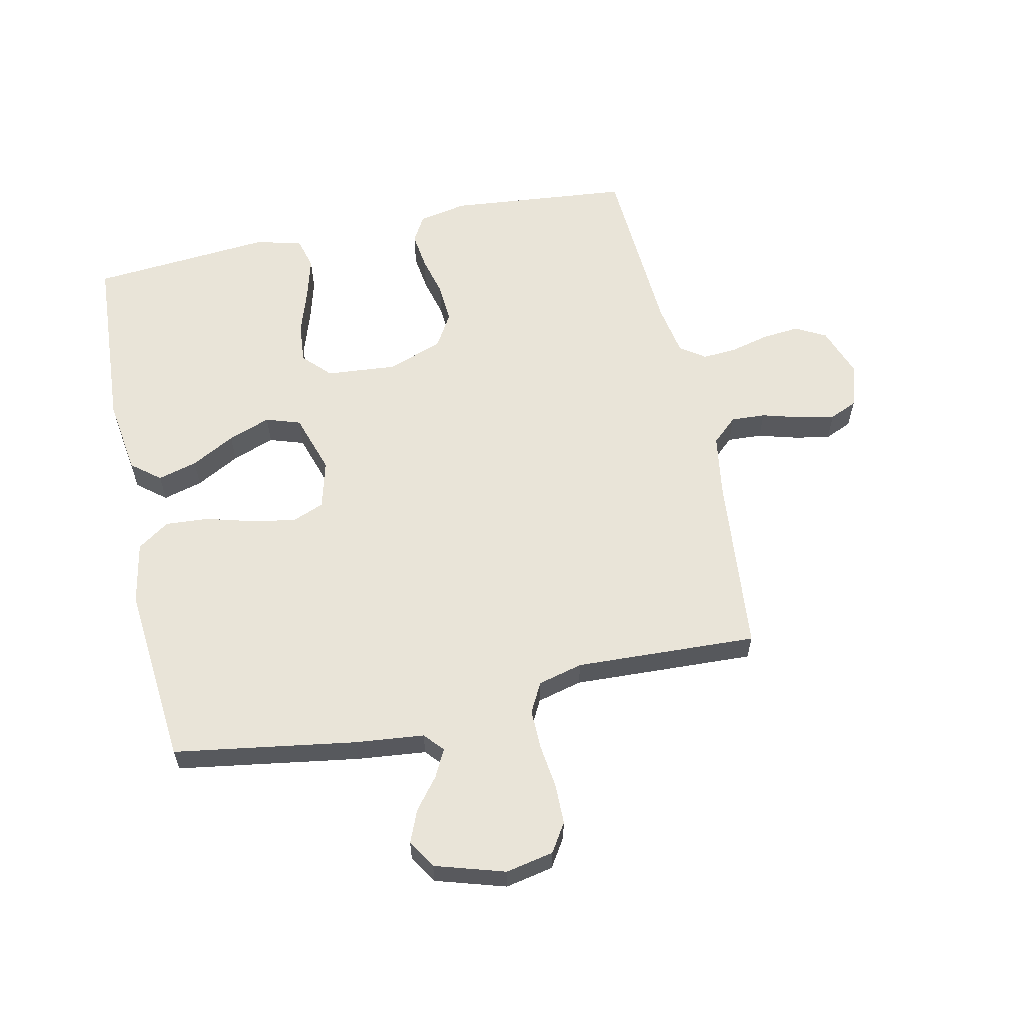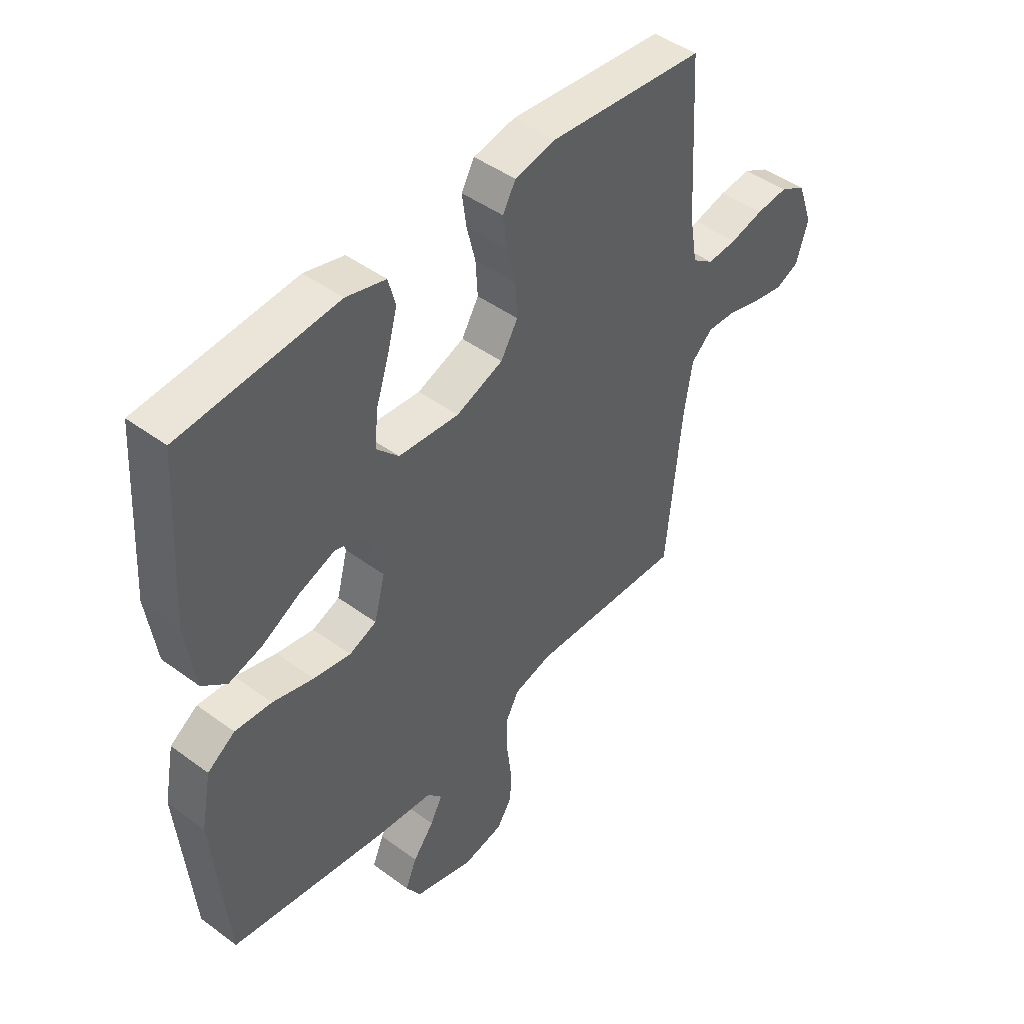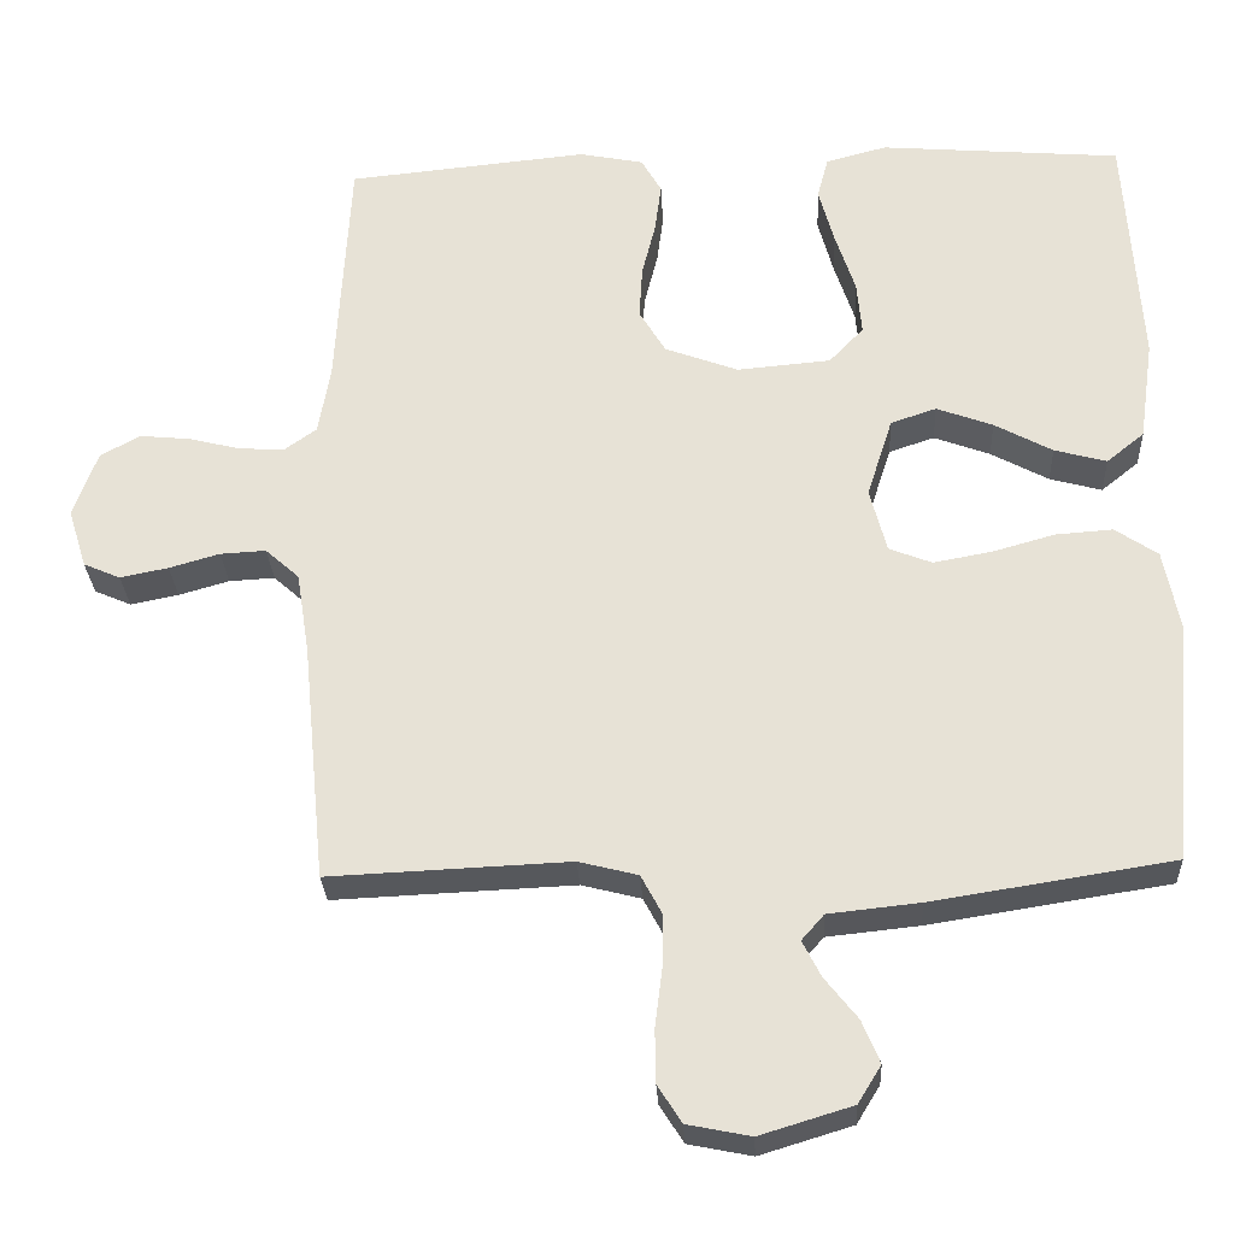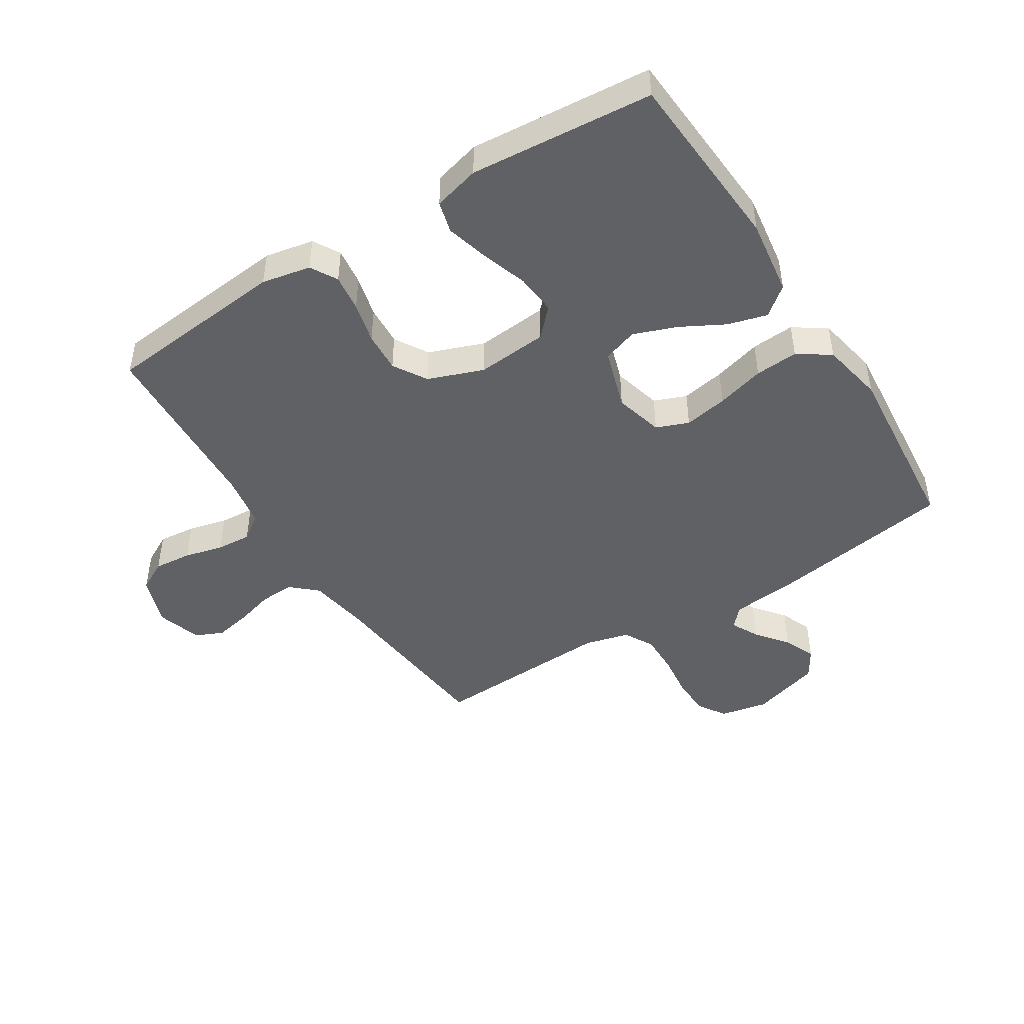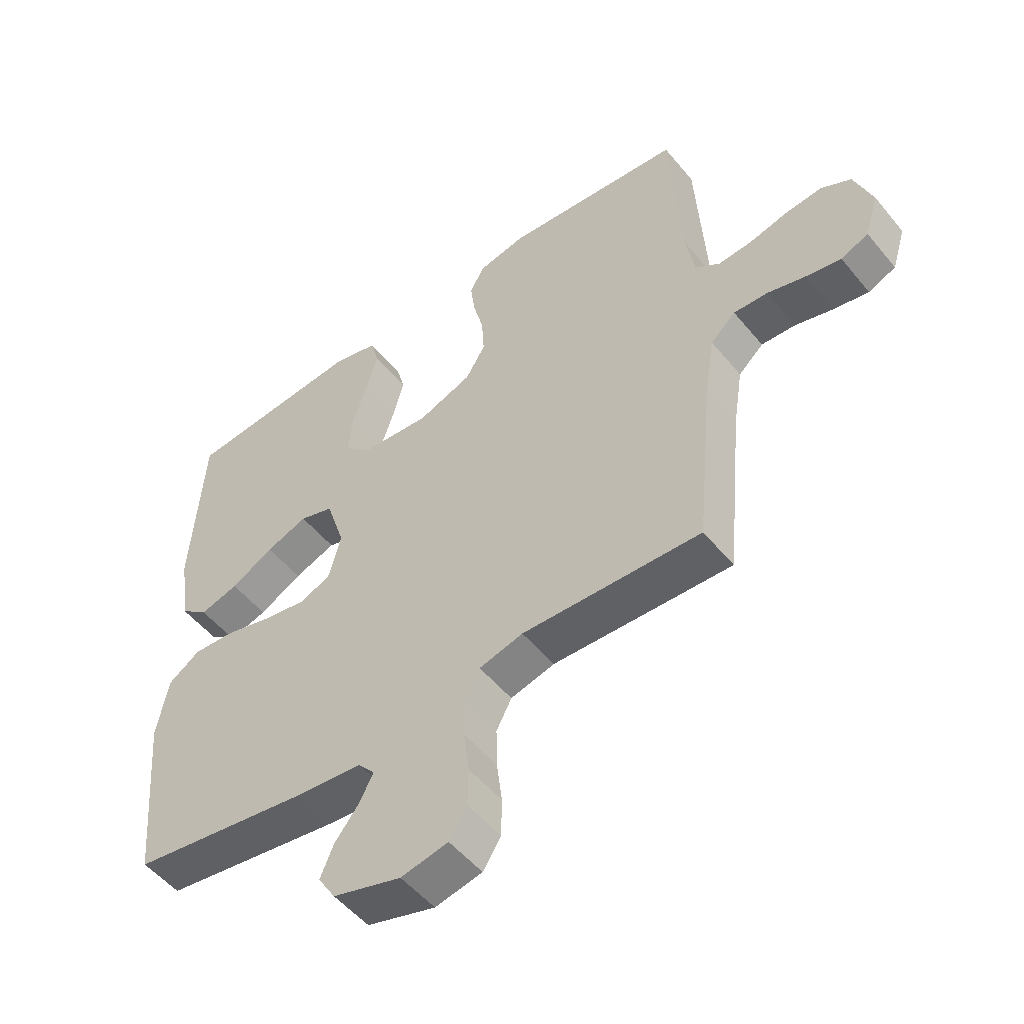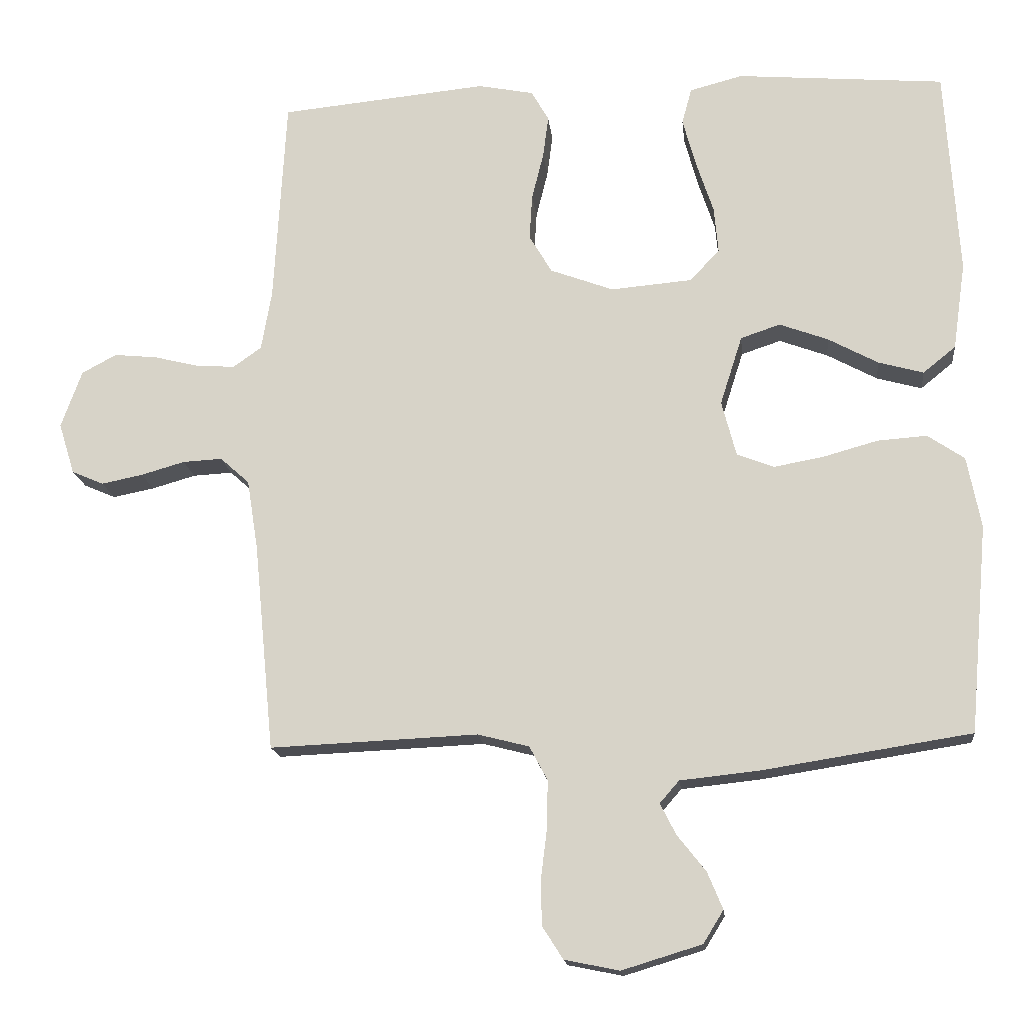
<metadata>
{"format":"obj","ext":"obj","renderer":"f3d","projection":"perspective","resolution":1024,"background":"white","views":[{"elev":59.9,"azim":167.8,"up":"+Y"},{"elev":45.8,"azim":130.2,"up":"+Z"},{"elev":-28.1,"azim":2.9,"up":"+Z"},{"elev":-46.0,"azim":32.3,"up":"+Y"},{"elev":-52.1,"azim":-141.8,"up":"+Z"},{"elev":-16.4,"azim":6.1,"up":"+Z"}]}
</metadata>
<code>
v -0.5 0.07 0.5
v -0.2 0.07 0.529
v -0.12 0.07 0.513
v -0.095 0.07 0.469
v -0.103 0.07 0.408
v -0.12 0.07 0.34
v -0.124 0.07 0.274
v -0.091 0.07 0.219
v 0 0.07 0.185
v 0.117 0.07 0.195
v 0.16 0.07 0.24
v 0.154 0.07 0.307
v 0.129 0.07 0.383
v 0.11 0.07 0.453
v 0.124 0.07 0.505
v 0.2 0.07 0.525
v 0.5 0.07 0.5
v 0.519 0.07 0.2
v 0.501 0.07 0.074
v 0.454 0.07 0.036
v 0.389 0.07 0.054
v 0.317 0.07 0.093
v 0.247 0.07 0.119
v 0.19 0.07 0.1
v 0.158 0.07 0
v 0.179 0.07 -0.08
v 0.232 0.07 -0.101
v 0.304 0.07 -0.088
v 0.383 0.07 -0.066
v 0.454 0.07 -0.061
v 0.507 0.07 -0.097
v 0.527 0.07 -0.2
v 0.5 0.07 -0.5
v 0.2 0.07 -0.547
v 0.086 0.07 -0.559
v 0.058 0.07 -0.591
v 0.081 0.07 -0.636
v 0.122 0.07 -0.688
v 0.144 0.07 -0.741
v 0.115 0.07 -0.788
v 0 0.07 -0.823
v -0.079 0.07 -0.807
v -0.109 0.07 -0.76
v -0.11 0.07 -0.694
v -0.101 0.07 -0.622
v -0.1 0.07 -0.555
v -0.126 0.07 -0.506
v -0.2 0.07 -0.487
v -0.5 0.07 -0.5
v -0.529 0.07 -0.2
v -0.545 0.07 -0.099
v -0.587 0.07 -0.061
v -0.644 0.07 -0.064
v -0.707 0.07 -0.082
v -0.767 0.07 -0.094
v -0.813 0.07 -0.074
v -0.836 0.07 0
v -0.806 0.07 0.083
v -0.756 0.07 0.11
v -0.694 0.07 0.104
v -0.63 0.07 0.088
v -0.573 0.07 0.084
v -0.532 0.07 0.113
v -0.517 0.07 0.2
v -0.5 0 0.5
v -0.2 0 0.529
v -0.12 0 0.513
v -0.095 0 0.469
v -0.103 0 0.408
v -0.12 0 0.34
v -0.124 0 0.274
v -0.091 0 0.219
v 0 0 0.185
v 0.117 0 0.195
v 0.16 0 0.24
v 0.154 0 0.307
v 0.129 0 0.383
v 0.11 0 0.453
v 0.124 0 0.505
v 0.2 0 0.525
v 0.5 0 0.5
v 0.519 0 0.2
v 0.501 0 0.074
v 0.454 0 0.036
v 0.389 0 0.054
v 0.317 0 0.093
v 0.247 0 0.119
v 0.19 0 0.1
v 0.158 0 0
v 0.179 0 -0.08
v 0.232 0 -0.101
v 0.304 0 -0.088
v 0.383 0 -0.066
v 0.454 0 -0.061
v 0.507 0 -0.097
v 0.527 0 -0.2
v 0.5 0 -0.5
v 0.2 0 -0.547
v 0.086 0 -0.559
v 0.058 0 -0.591
v 0.081 0 -0.636
v 0.122 0 -0.688
v 0.144 0 -0.741
v 0.115 0 -0.788
v 0 0 -0.823
v -0.079 0 -0.807
v -0.109 0 -0.76
v -0.11 0 -0.694
v -0.101 0 -0.622
v -0.1 0 -0.555
v -0.126 0 -0.506
v -0.2 0 -0.487
v -0.5 0 -0.5
v -0.529 0 -0.2
v -0.545 0 -0.099
v -0.587 0 -0.061
v -0.644 0 -0.064
v -0.707 0 -0.082
v -0.767 0 -0.094
v -0.813 0 -0.074
v -0.836 0 0
v -0.806 0 0.083
v -0.756 0 0.11
v -0.694 0 0.104
v -0.63 0 0.088
v -0.573 0 0.084
v -0.532 0 0.113
v -0.517 0 0.2
f 59 60 61
f 58 59 61
f 57 58 61
f 56 57 61
f 55 56 61
f 54 55 61
f 53 54 61
f 52 53 61 62
f 51 52 62 63
f 48 49 50
f 51 63 64
f 50 51 64
f 48 50 64
f 47 48 64
f 43 44 45
f 42 43 45
f 41 42 45
f 40 41 45
f 39 40 45
f 38 39 45
f 37 38 45
f 36 37 45 46
f 35 36 46 47
f 34 35 47
f 33 34 47
f 32 33 47
f 31 32 47
f 30 31 47
f 29 30 47
f 28 29 47
f 20 21 22
f 19 20 22
f 18 19 22
f 17 18 22
f 16 17 22
f 15 16 22
f 14 15 22
f 13 14 22
f 12 13 22
f 11 12 22 23
f 10 11 23 24
f 4 5 6
f 3 4 6
f 2 3 6
f 1 2 6
f 64 1 6
f 64 6 7
f 47 64 7 8
f 27 28 47
f 26 27 47
f 47 8 9
f 26 47 9
f 25 26 9
f 9 10 24 25
f 125 124 123
f 125 123 122
f 125 122 121
f 125 121 120
f 125 120 119
f 125 119 118
f 125 118 117
f 126 125 117 116
f 127 126 116 115
f 114 113 112
f 128 127 115
f 128 115 114
f 128 114 112
f 128 112 111
f 109 108 107
f 109 107 106
f 109 106 105
f 109 105 104
f 109 104 103
f 109 103 102
f 109 102 101
f 110 109 101 100
f 111 110 100 99
f 111 99 98
f 111 98 97
f 111 97 96
f 111 96 95
f 111 95 94
f 111 94 93
f 111 93 92
f 86 85 84
f 86 84 83
f 86 83 82
f 86 82 81
f 86 81 80
f 86 80 79
f 86 79 78
f 86 78 77
f 86 77 76
f 87 86 76 75
f 88 87 75 74
f 70 69 68
f 70 68 67
f 70 67 66
f 70 66 65
f 70 65 128
f 71 70 128
f 72 71 128 111
f 111 92 91
f 111 91 90
f 73 72 111
f 73 111 90
f 73 90 89
f 89 88 74 73
f 1 65 66 2
f 2 66 67 3
f 3 67 68 4
f 4 68 69 5
f 5 69 70 6
f 6 70 71 7
f 7 71 72 8
f 8 72 73 9
f 9 73 74 10
f 10 74 75 11
f 11 75 76 12
f 12 76 77 13
f 13 77 78 14
f 14 78 79 15
f 15 79 80 16
f 16 80 81 17
f 17 81 82 18
f 18 82 83 19
f 19 83 84 20
f 20 84 85 21
f 21 85 86 22
f 22 86 87 23
f 23 87 88 24
f 24 88 89 25
f 25 89 90 26
f 26 90 91 27
f 27 91 92 28
f 28 92 93 29
f 29 93 94 30
f 30 94 95 31
f 31 95 96 32
f 32 96 97 33
f 33 97 98 34
f 34 98 99 35
f 35 99 100 36
f 36 100 101 37
f 37 101 102 38
f 38 102 103 39
f 39 103 104 40
f 40 104 105 41
f 41 105 106 42
f 42 106 107 43
f 43 107 108 44
f 44 108 109 45
f 45 109 110 46
f 46 110 111 47
f 47 111 112 48
f 48 112 113 49
f 49 113 114 50
f 50 114 115 51
f 51 115 116 52
f 52 116 117 53
f 53 117 118 54
f 54 118 119 55
f 55 119 120 56
f 56 120 121 57
f 57 121 122 58
f 58 122 123 59
f 59 123 124 60
f 60 124 125 61
f 61 125 126 62
f 62 126 127 63
f 63 127 128 64
f 64 128 65 1

</code>
